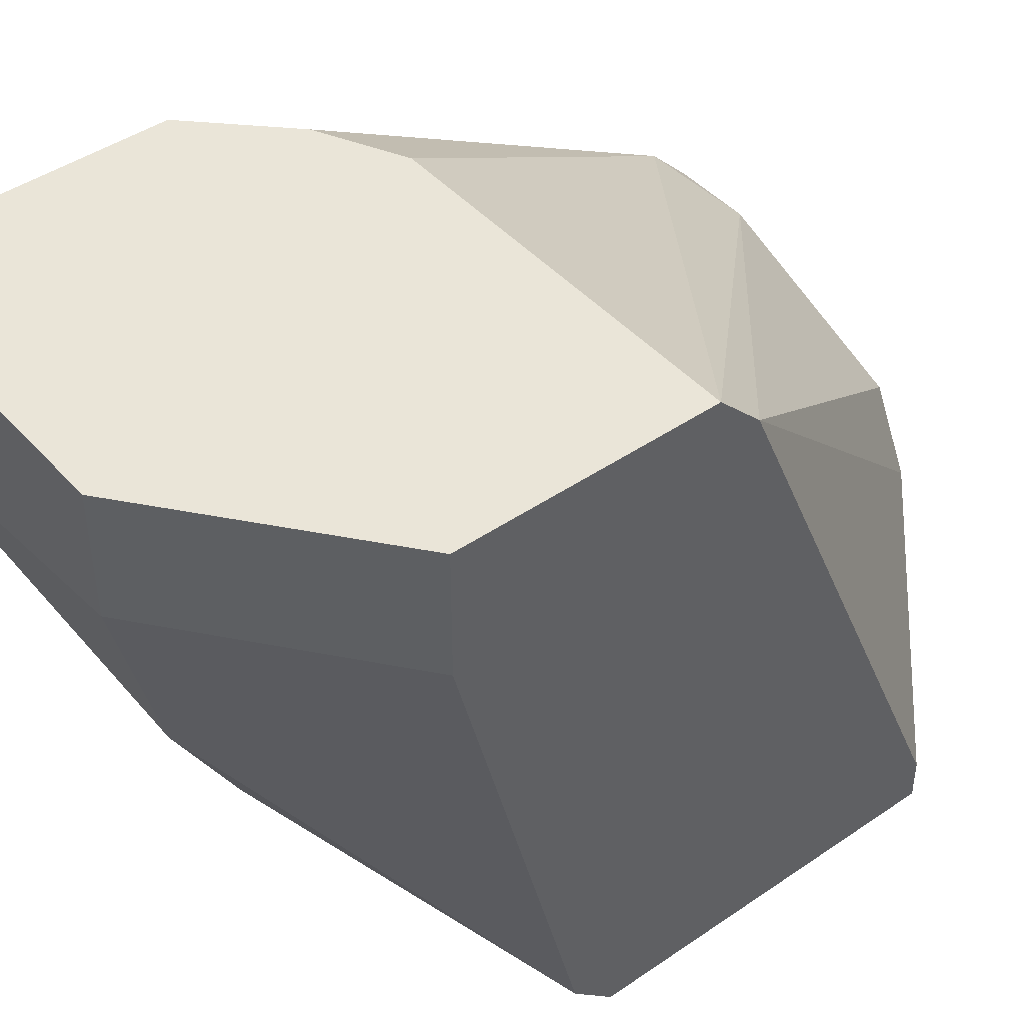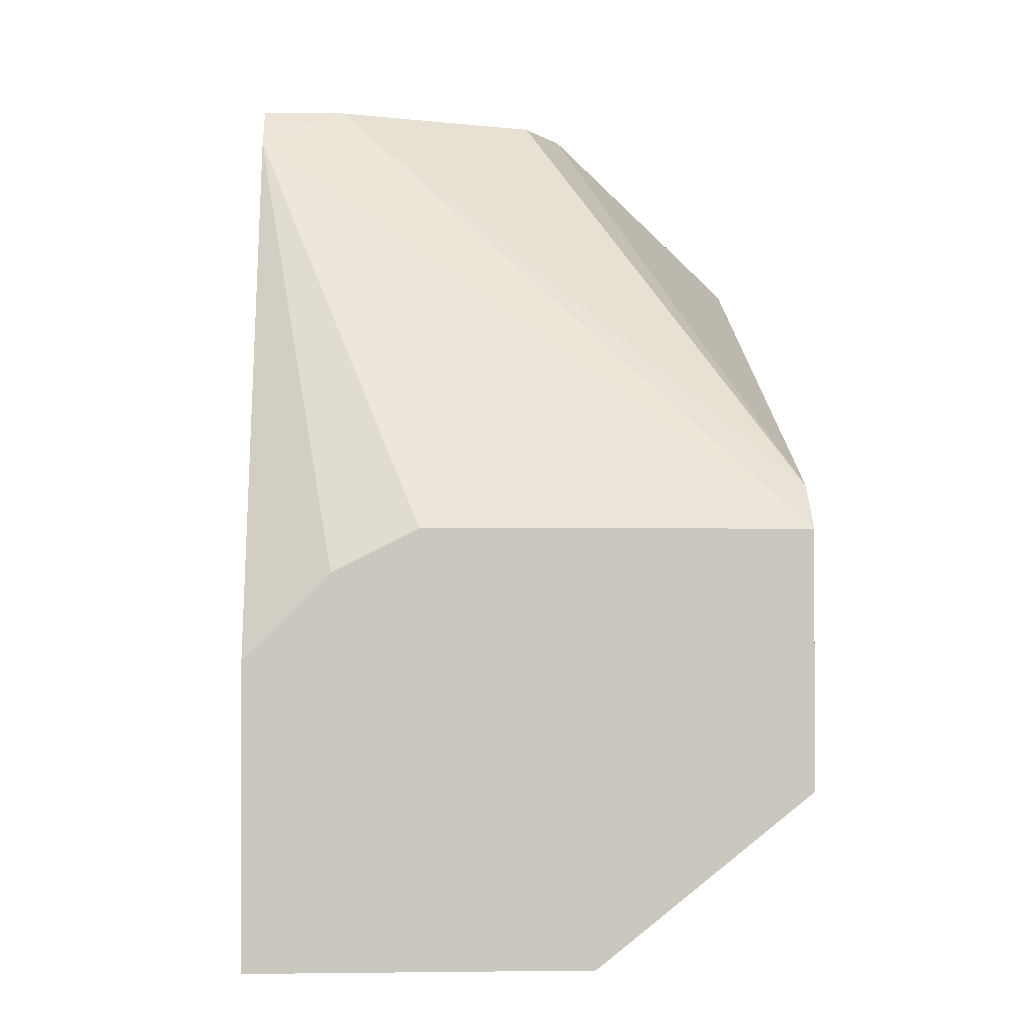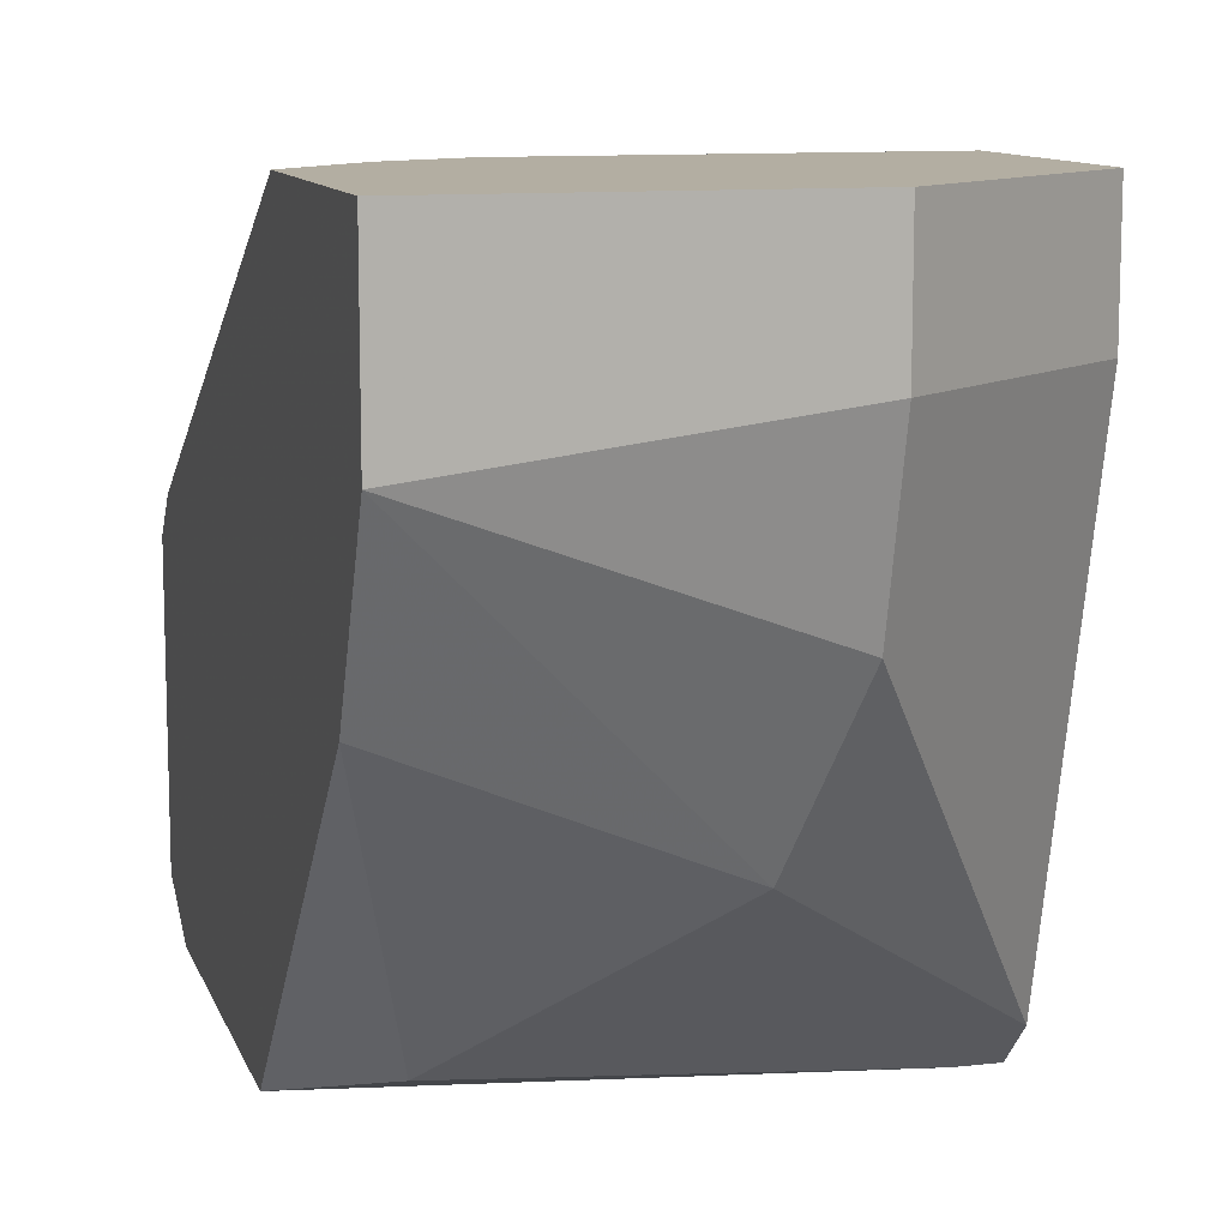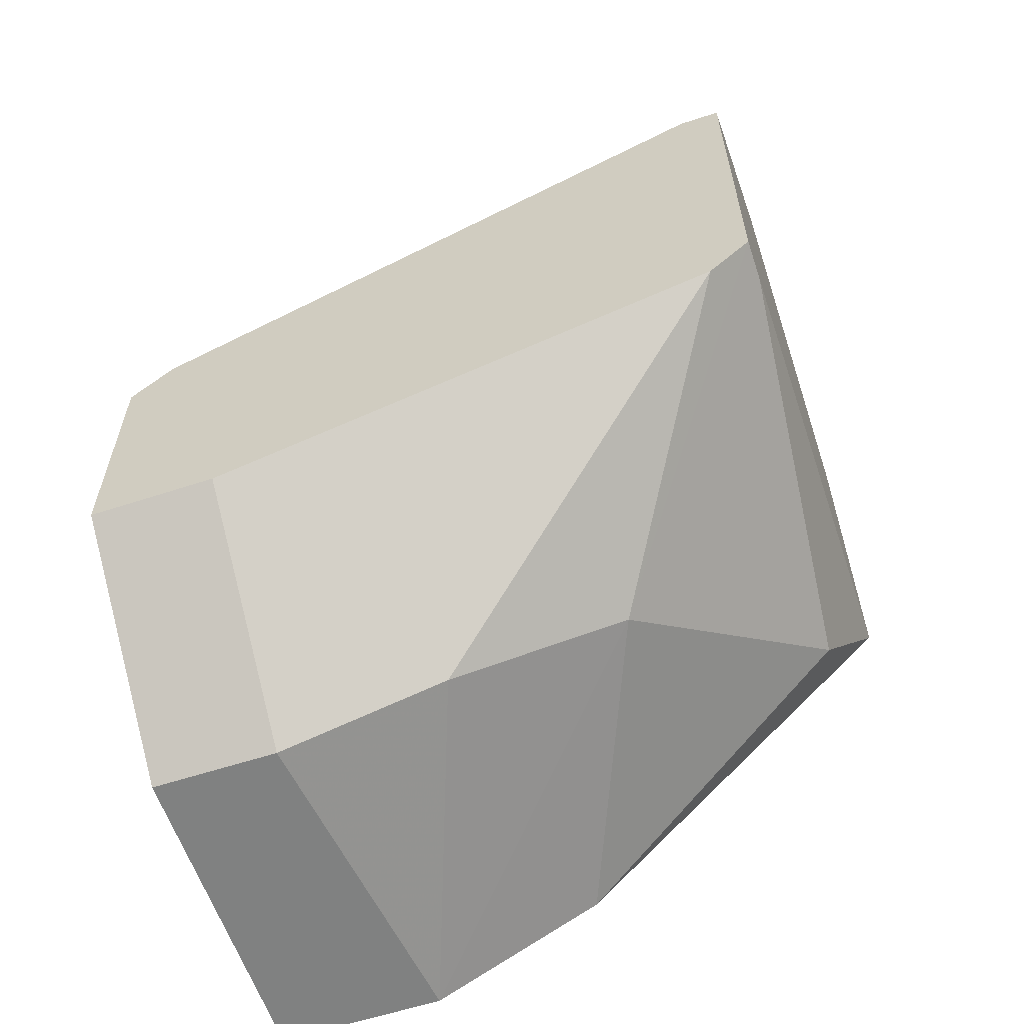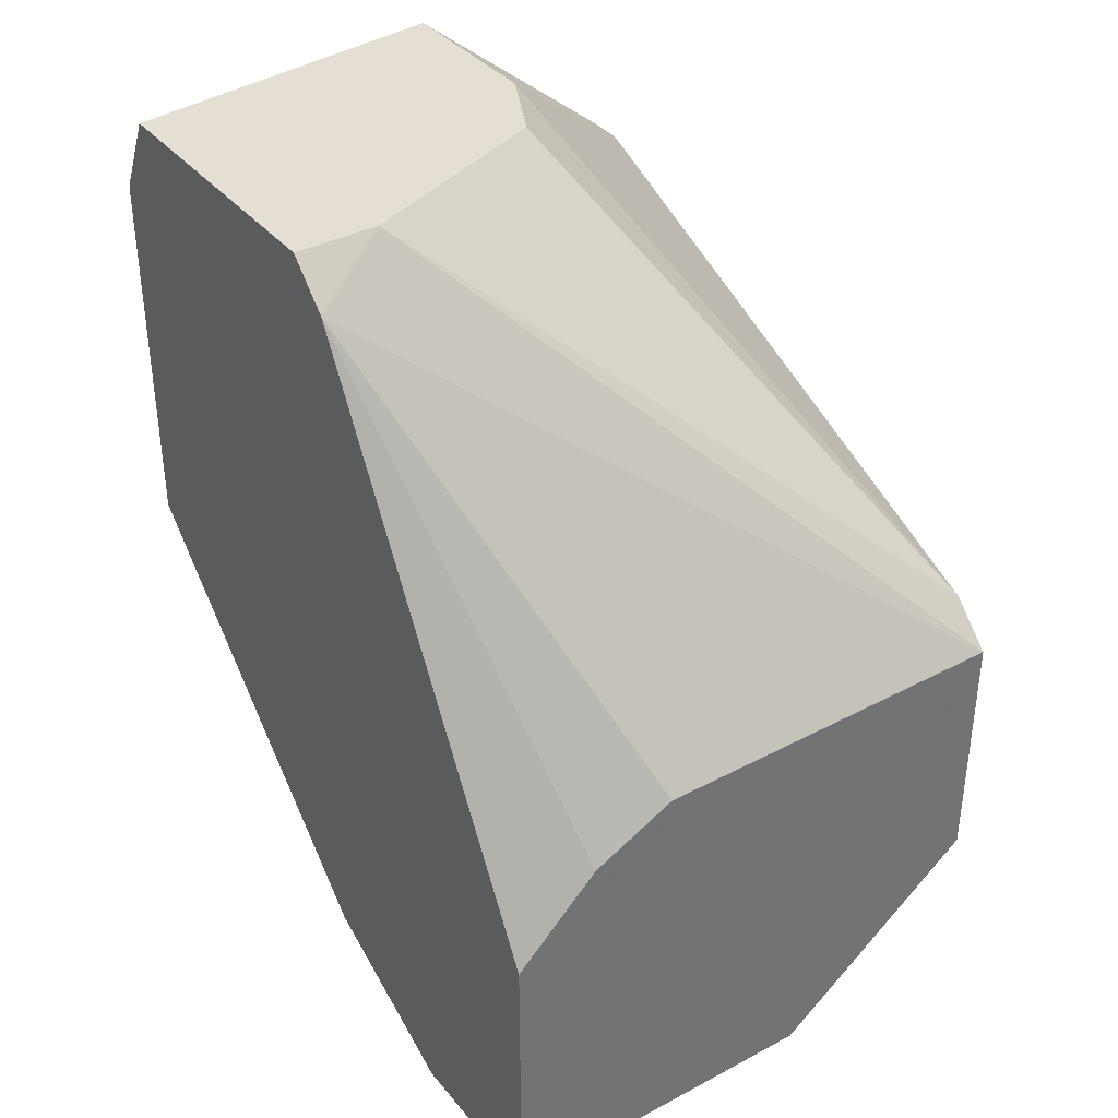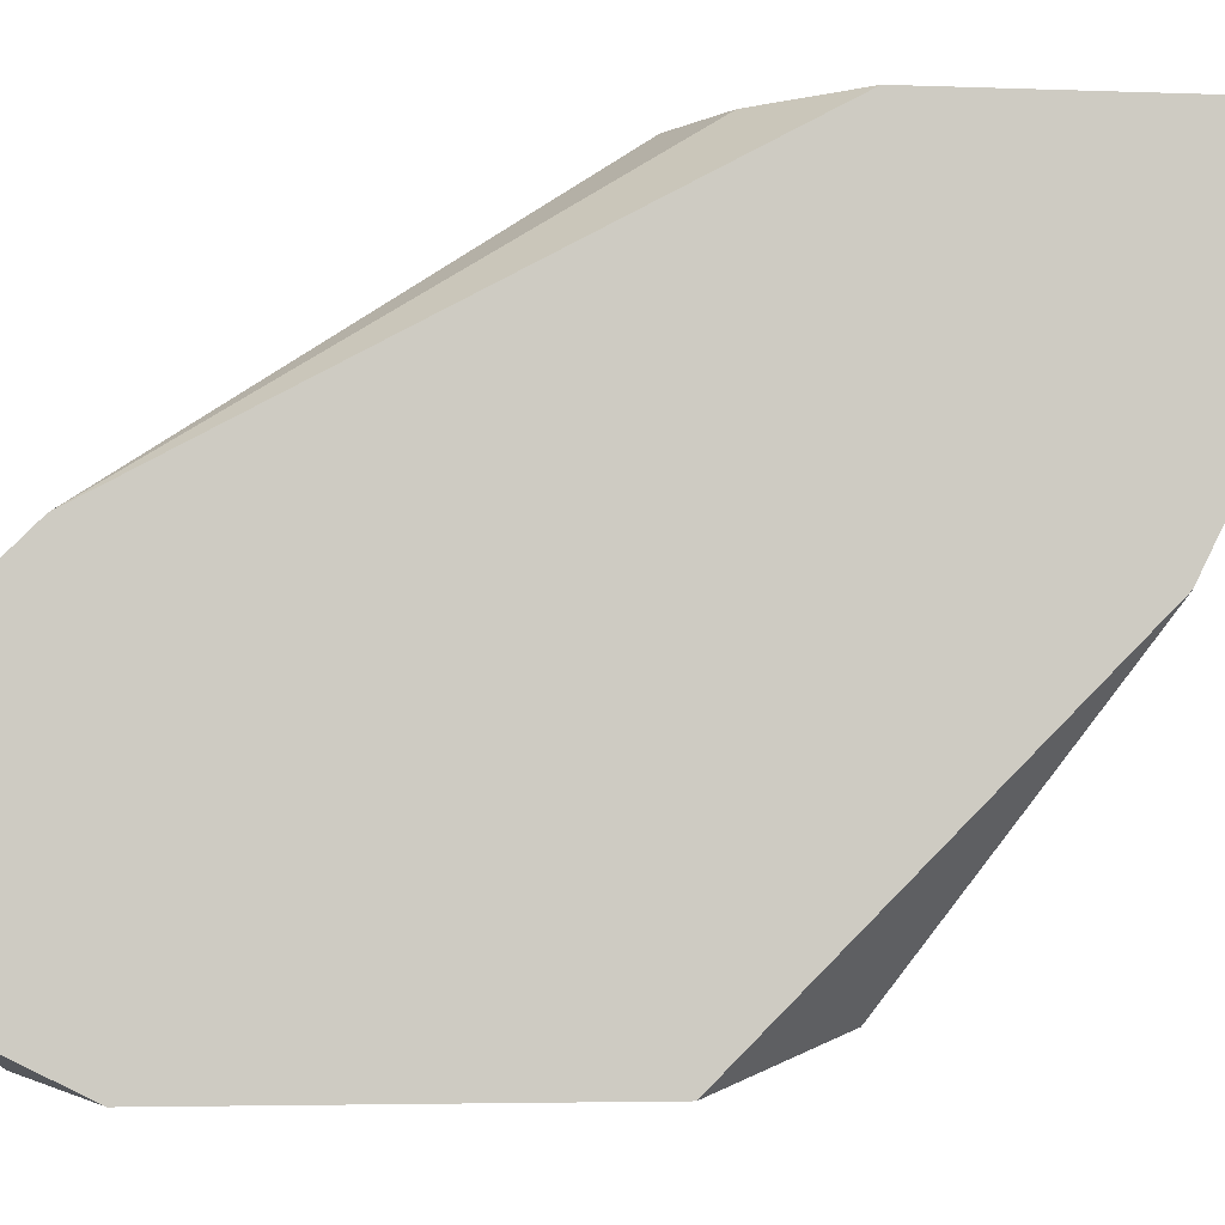
<metadata>
{"format":"obj","ext":"obj","renderer":"f3d","projection":"perspective","resolution":1024,"background":"white","views":[{"elev":44.5,"azim":-128.6,"up":"+Y"},{"elev":-0.9,"azim":177.1,"up":"+Z"},{"elev":10.8,"azim":164.5,"up":"+Y"},{"elev":-60.3,"azim":-71.5,"up":"+Z"},{"elev":36.9,"azim":145.7,"up":"+Z"},{"elev":-3.9,"azim":82.9,"up":"+Y"}]}
</metadata>
<code>
v -0.005701 0.000912 -0.01019
v -0.005701 0.004179 -0.011
v -0.005701 0.006629 -0.011
v -0.005701 -0.006437 0.006148
v -0.005701 -0.00317 0.006148
v -0.000801 0.006629 -0.003651
v -0.000801 9.6e-05 0.006148
v -0.000801 -0.00562 -0.005284
v -0.004884 -0.001537 0.006148
v -0.004884 -0.002353 -0.008554
v -0.009786 0.005812 -0.00202
v -0.009786 0.004179 -0.007736
v -0.009786 0.006629 -0.007736
v -0.009786 0.006629 -0.002835
v -0.009786 -0.006437 0.002881
v -0.009786 -0.006437 -0.004468
v -0.009786 -0.00562 0.002881
v -0.009786 -0.00562 -0.005284
v 0.000833 0.000912 0.00533
v 0.000833 0.006629 -0.011
v 0.000833 0.006629 -0.005284
v 0.000833 9.6e-05 -0.009371
v 0.000833 9.6e-05 0.006148
v 0.000833 -0.006437 0.004514
v 0.000833 -0.006437 -0.002835
v 0.000833 -0.00562 0.006148
v 0.000833 0.003361 -0.011
v -0.008969 -0.006437 -0.004468
v -0.002435 0.006629 -0.002835
f 11 17 5
f 16 28 4
f 4 28 25
f 25 27 23
f 13 16 11
f 13 6 3
f 16 4 15
f 11 16 15
f 25 23 26
f 23 4 26
f 4 23 9
f 28 16 10
f 23 27 20
f 3 6 20
f 27 3 20
f 27 10 1
f 25 28 8
f 28 10 8
f 6 13 14
f 13 11 14
f 23 20 21
f 20 6 21
f 27 25 22
f 10 27 22
f 25 8 22
f 8 10 22
f 16 13 12
f 13 3 12
f 4 25 24
f 26 4 24
f 25 26 24
f 6 14 29
f 10 16 18
f 1 10 18
f 16 12 18
f 21 6 19
f 23 21 19
f 6 29 19
f 29 14 19
f 9 23 7
f 11 9 7
f 14 11 7
f 23 19 7
f 19 14 7
f 15 4 17
f 11 15 17
f 3 27 2
f 27 1 2
f 12 3 2
f 1 18 2
f 18 12 2
f 4 9 5
f 9 11 5
f 17 4 5

</code>
